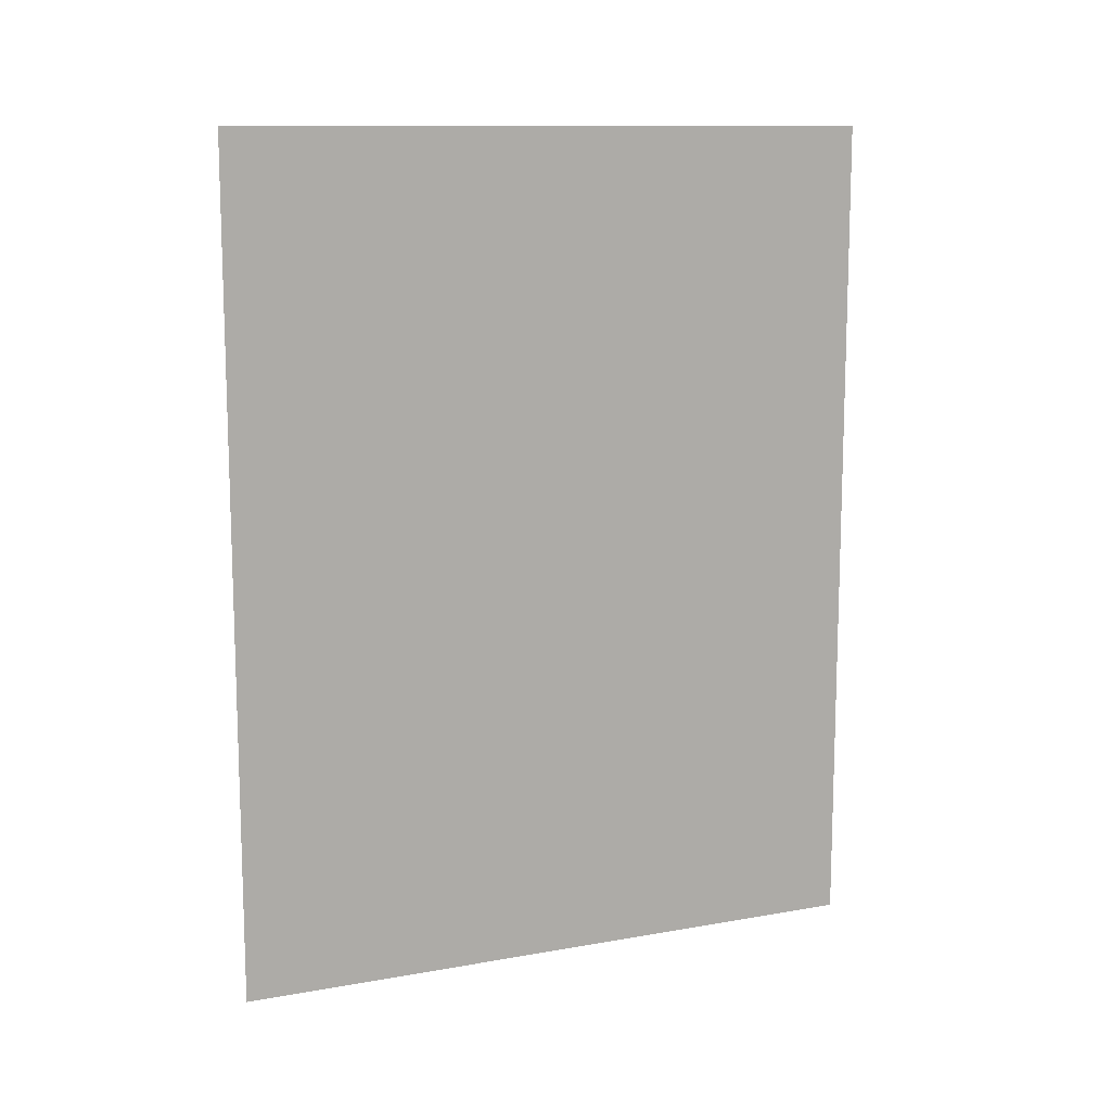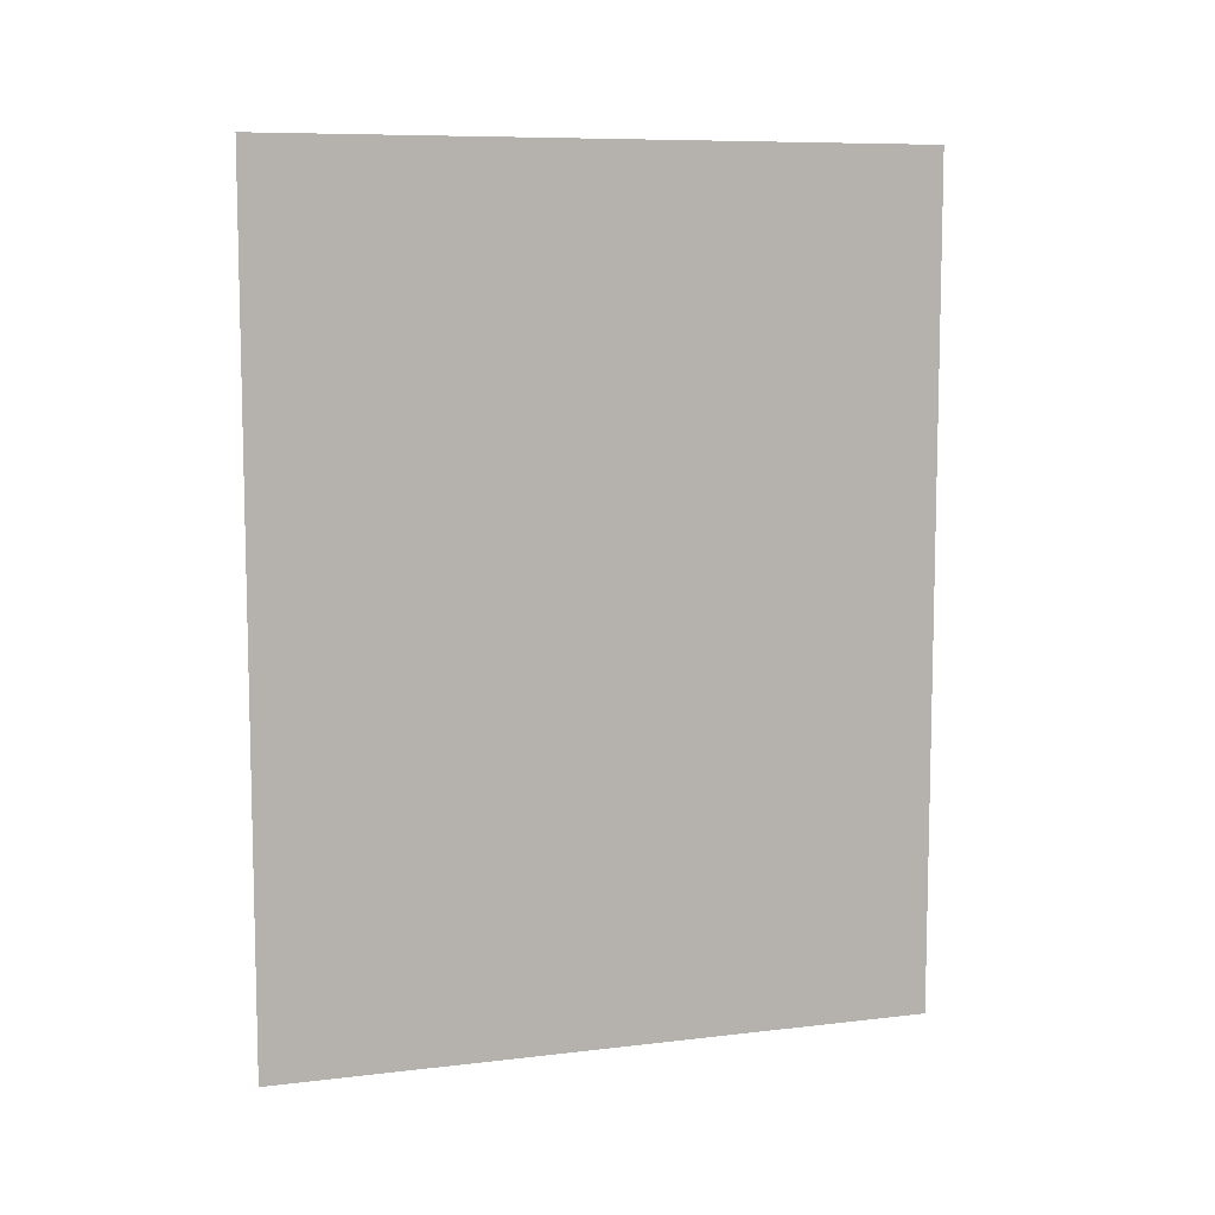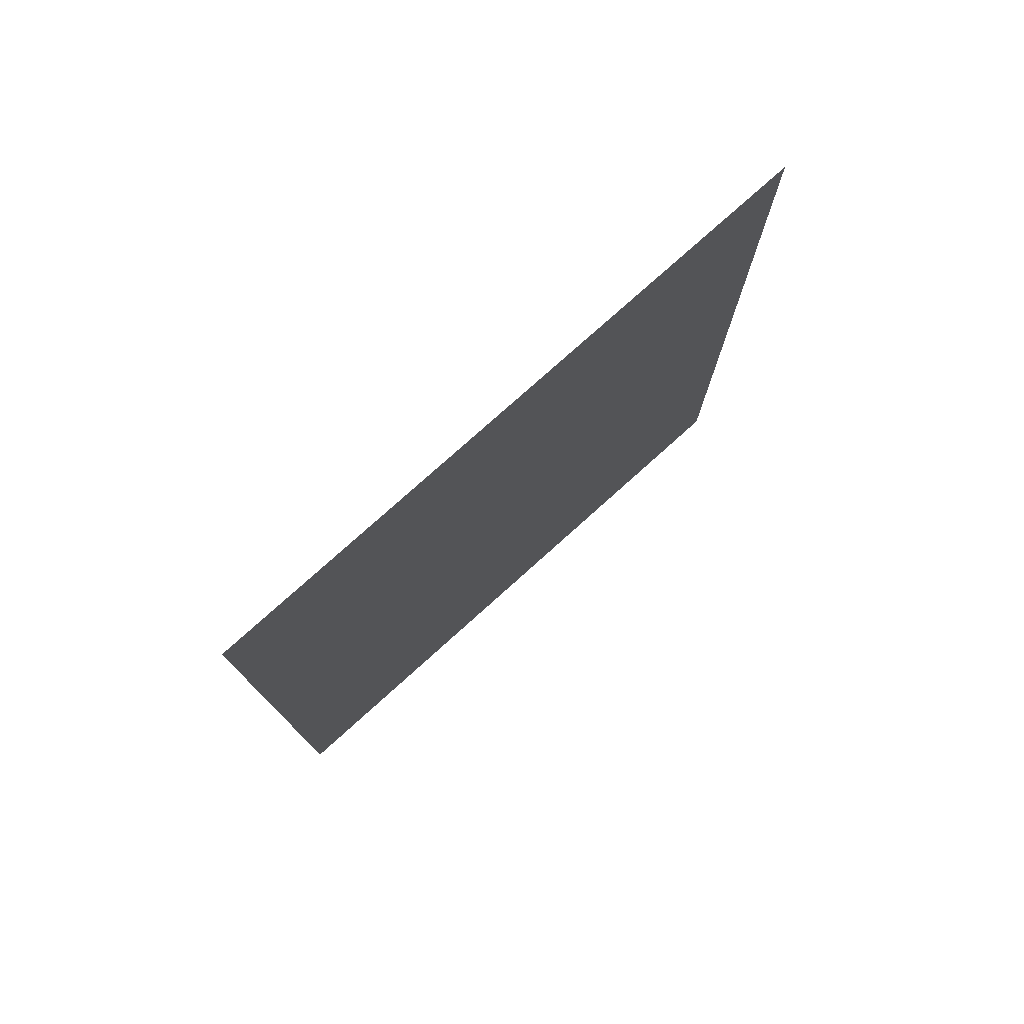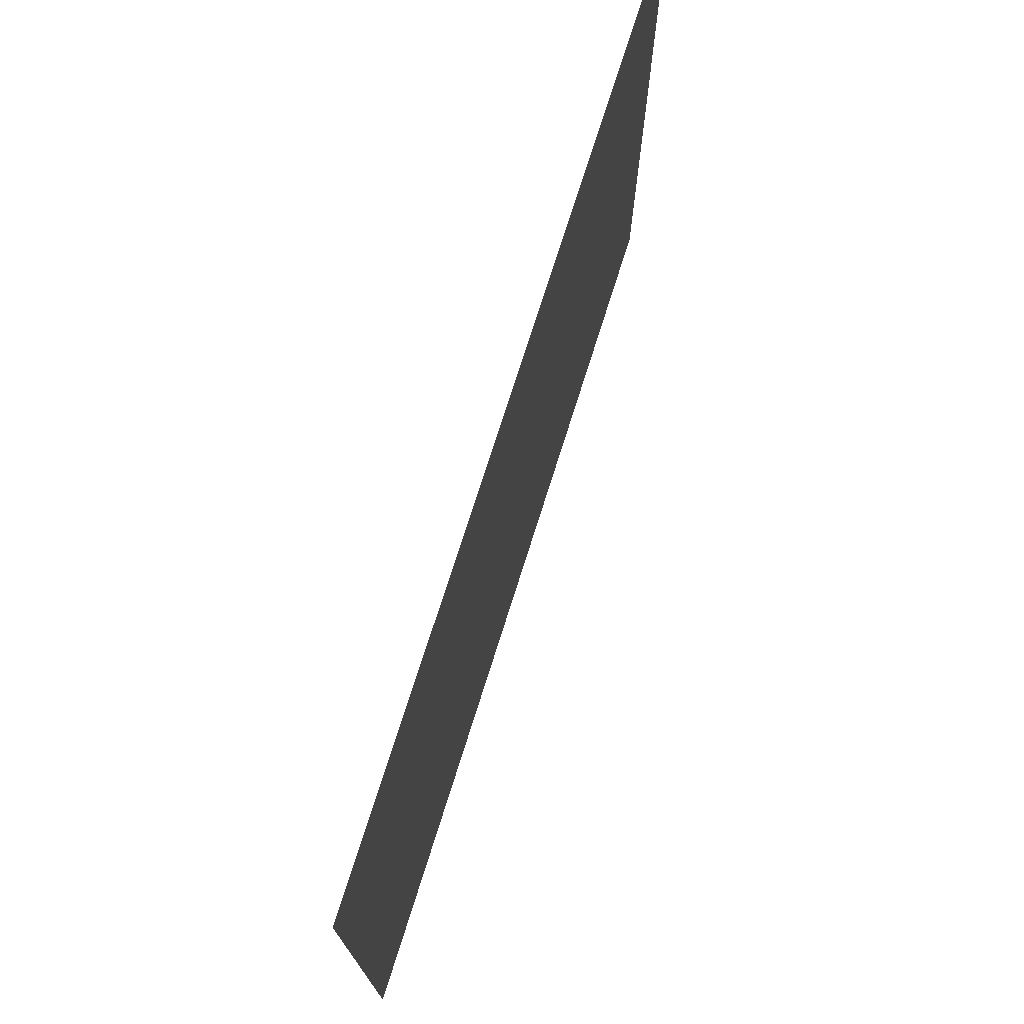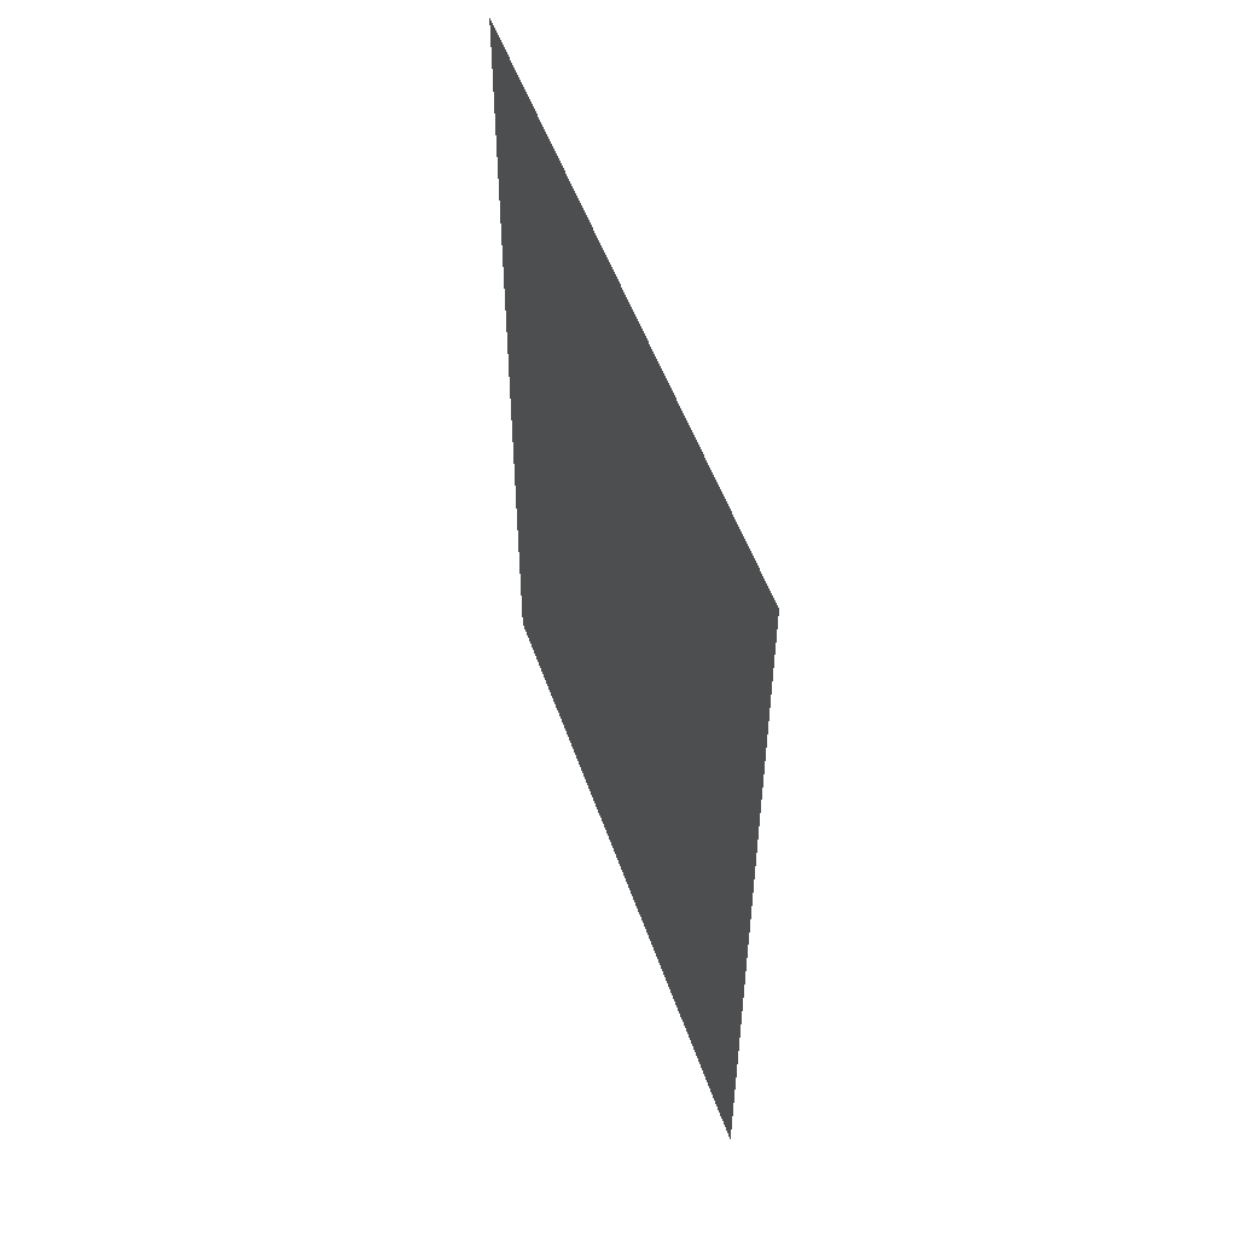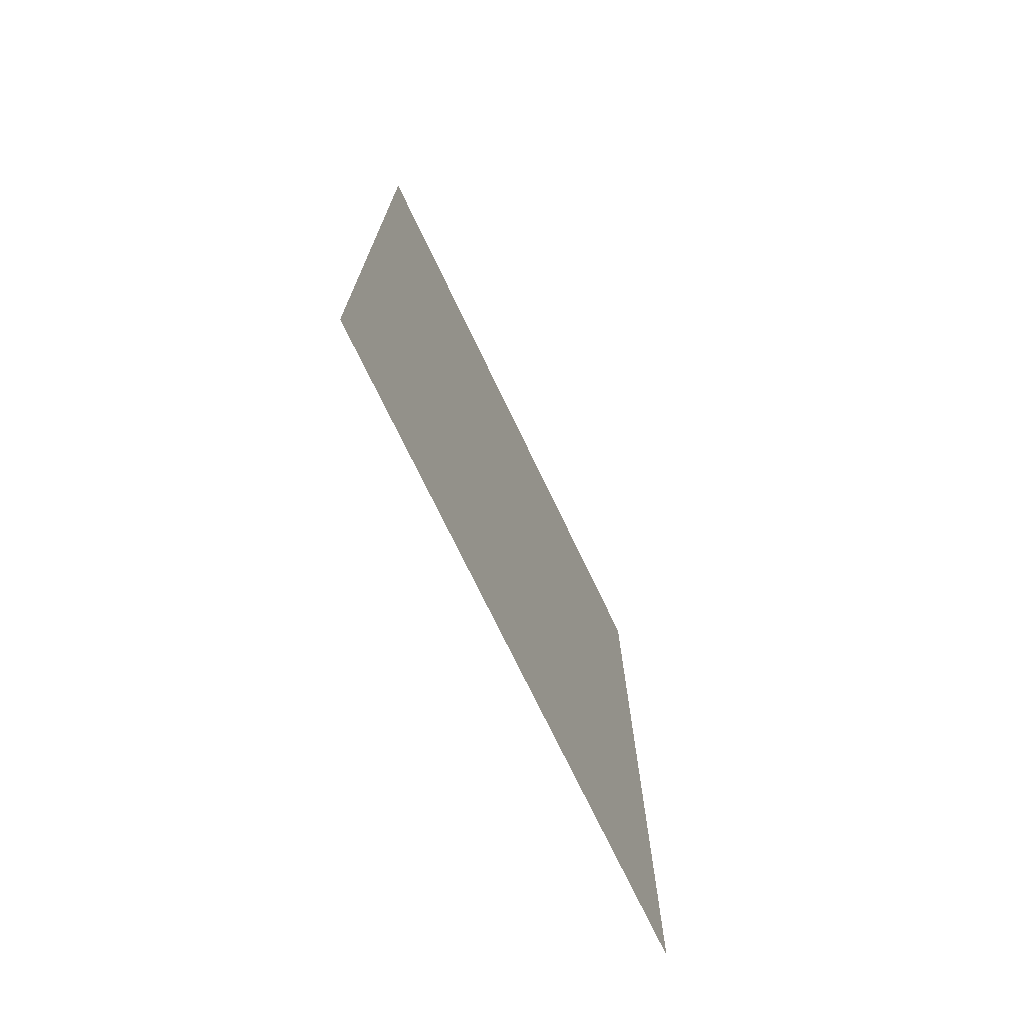
<metadata>
{"format":"obj","ext":"obj","renderer":"f3d","projection":"perspective","resolution":1024,"background":"white","views":[{"elev":11.8,"azim":66.9,"up":"+Y"},{"elev":8.6,"azim":-107.9,"up":"+Y"},{"elev":77.0,"azim":48.0,"up":"+Y"},{"elev":73.8,"azim":17.5,"up":"+Z"},{"elev":52.8,"azim":-19.1,"up":"+Y"},{"elev":-72.8,"azim":-154.4,"up":"+Y"}]}
</metadata>
<code>
v 1.982 -2.668 2.302
v 1.982 2.717 2.302
v 1.982 2.717 -1.916
v 1.982 -2.668 -1.916
f 1 2 3
f 4 1 3

</code>
